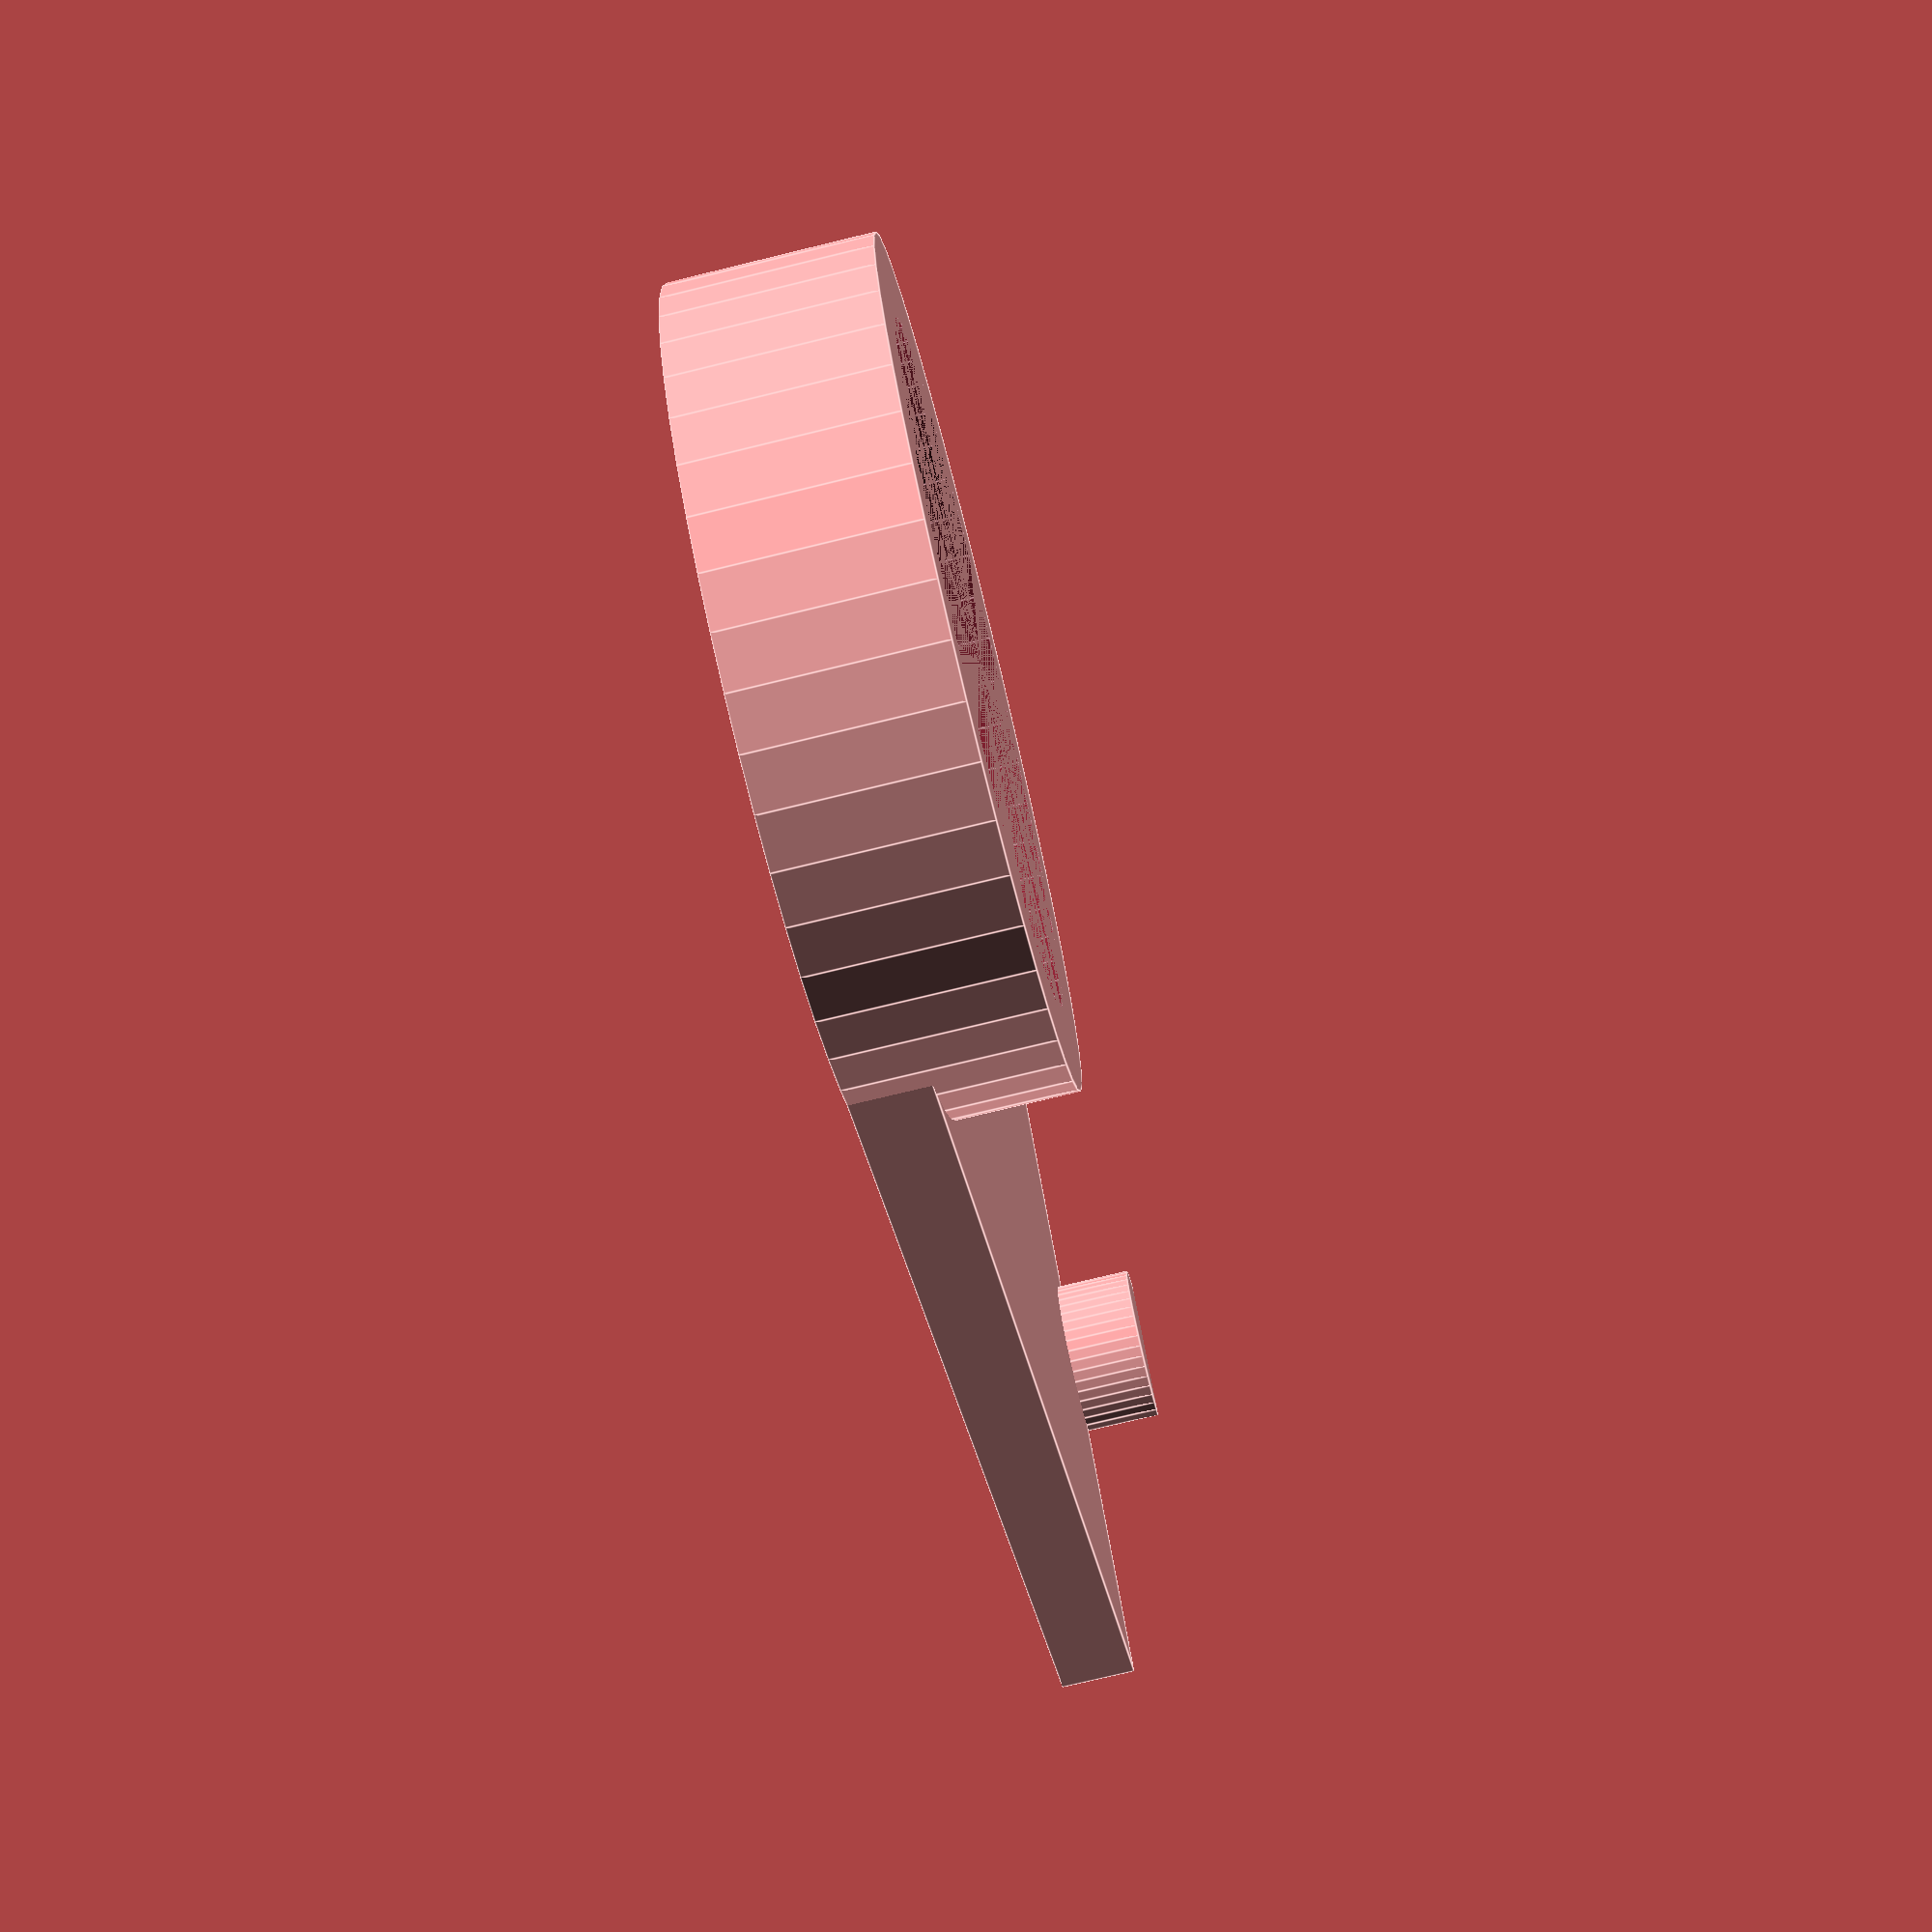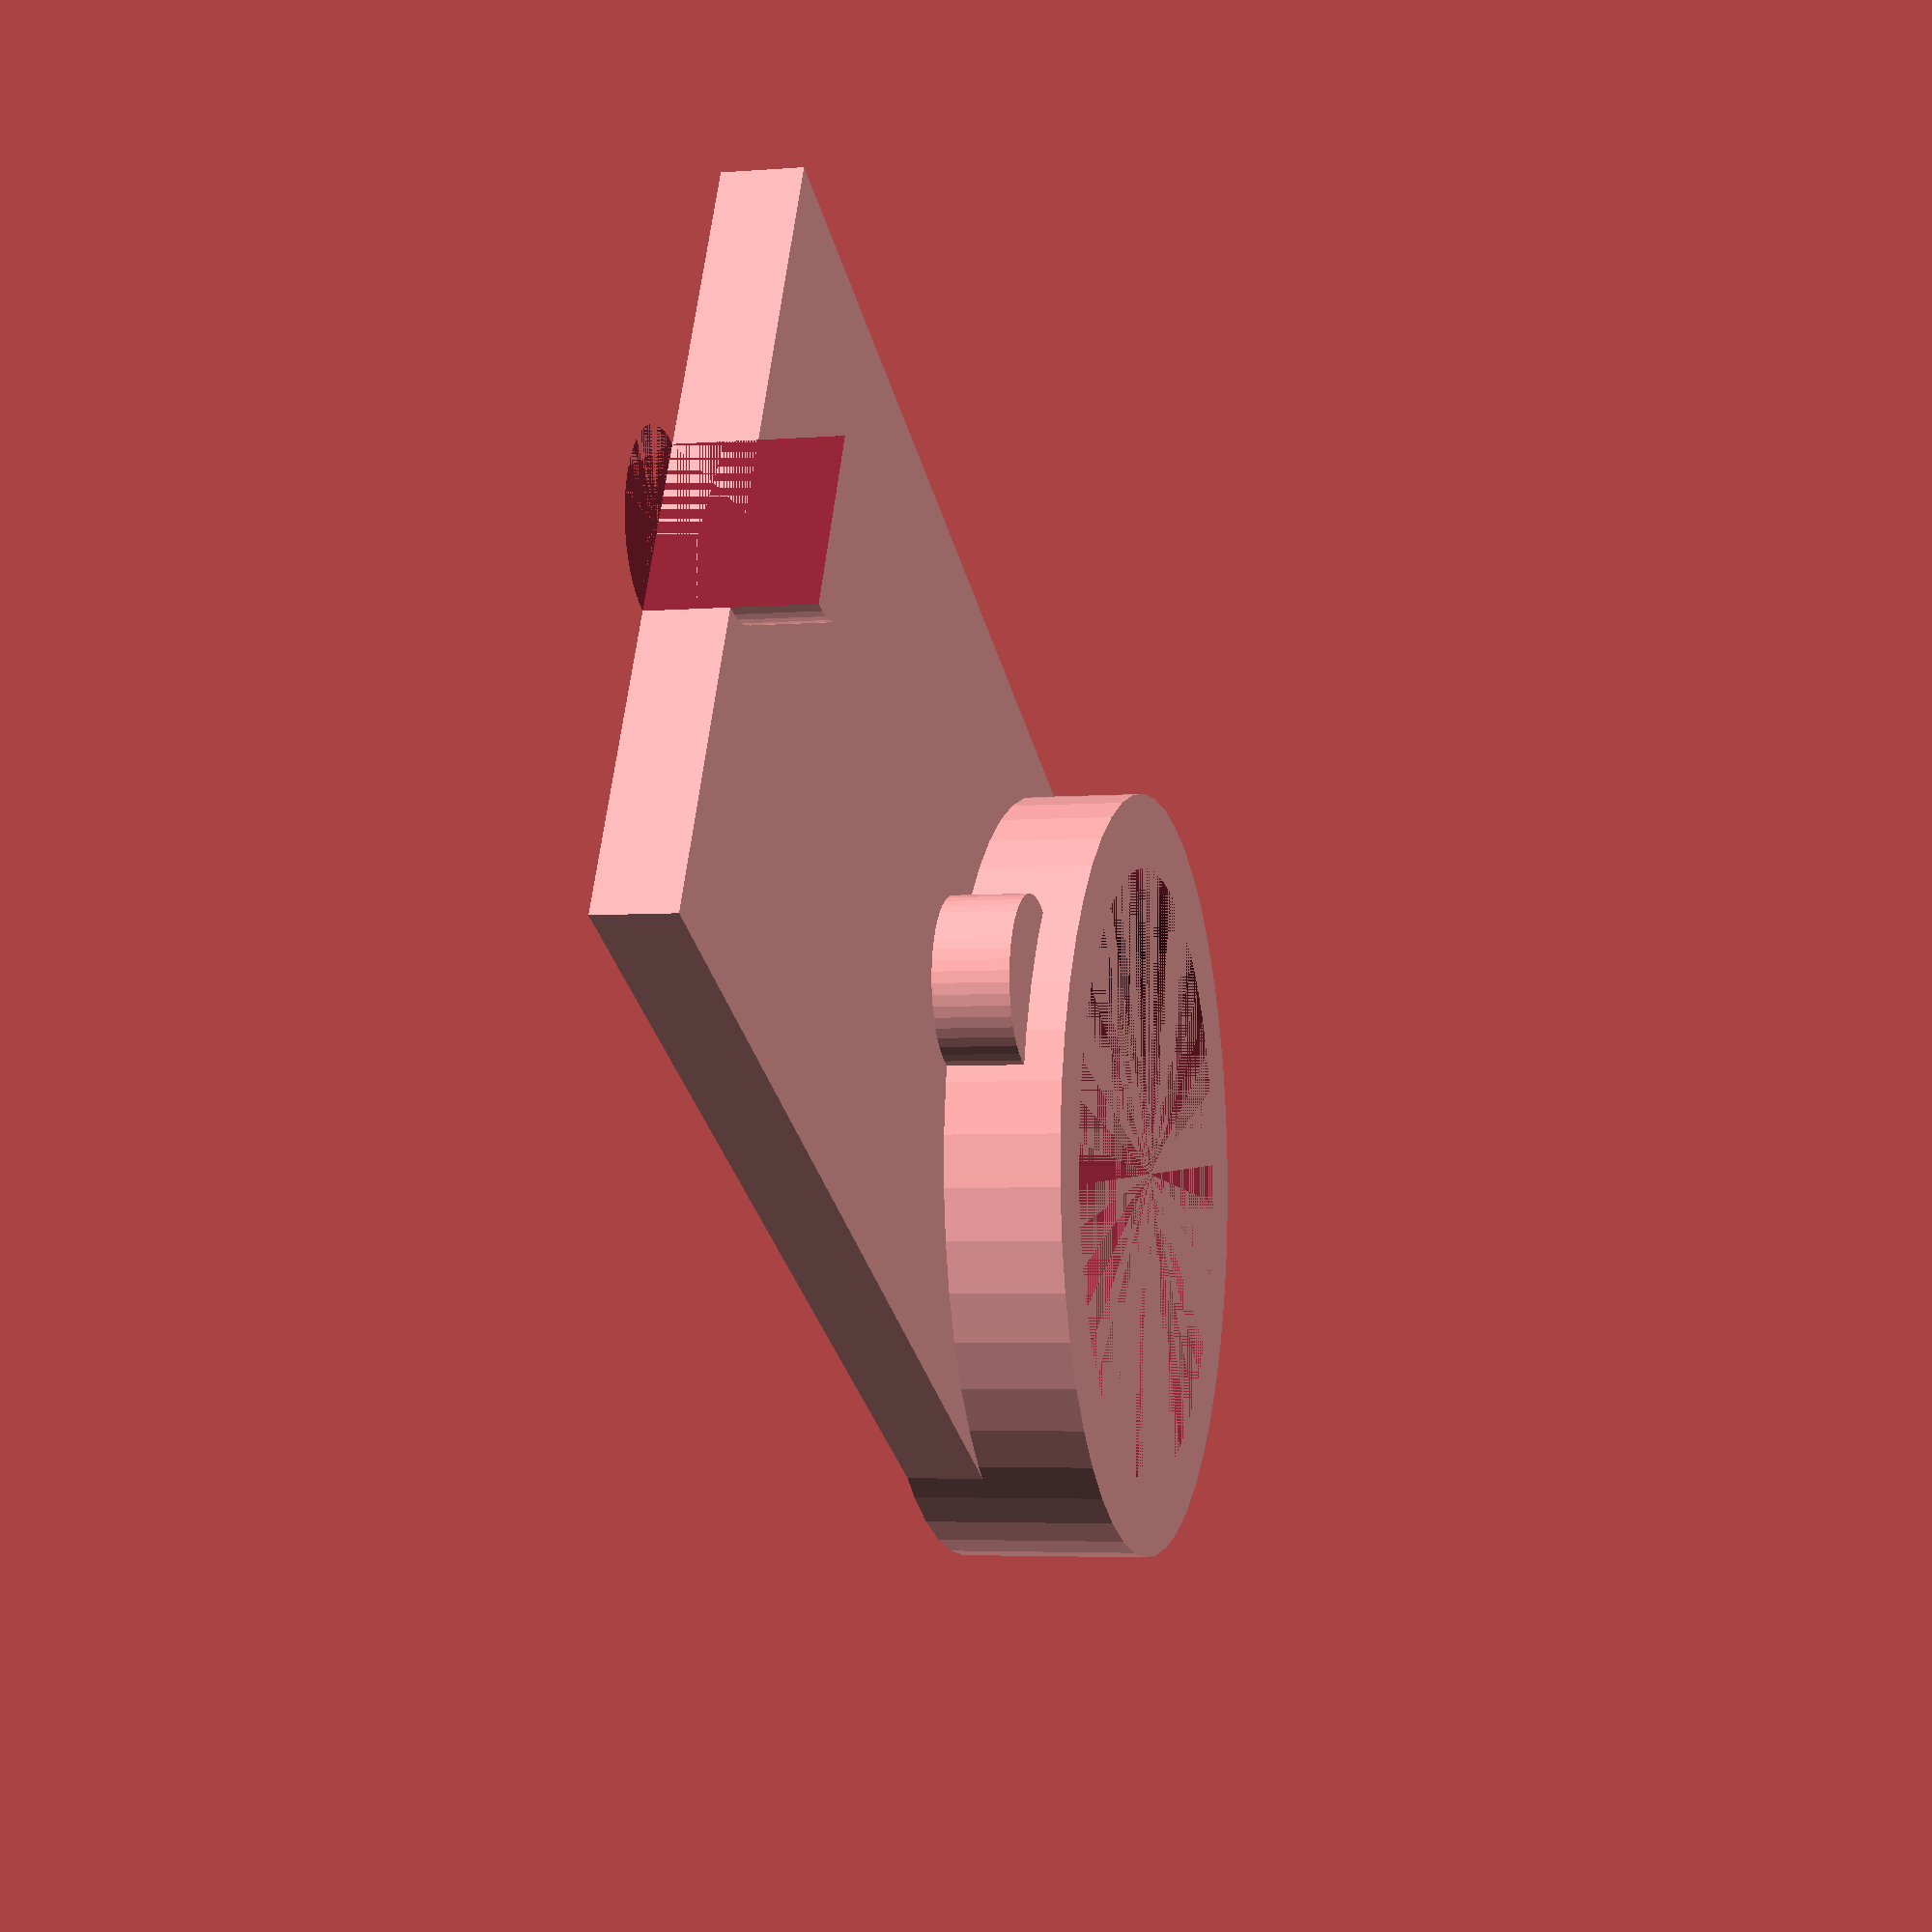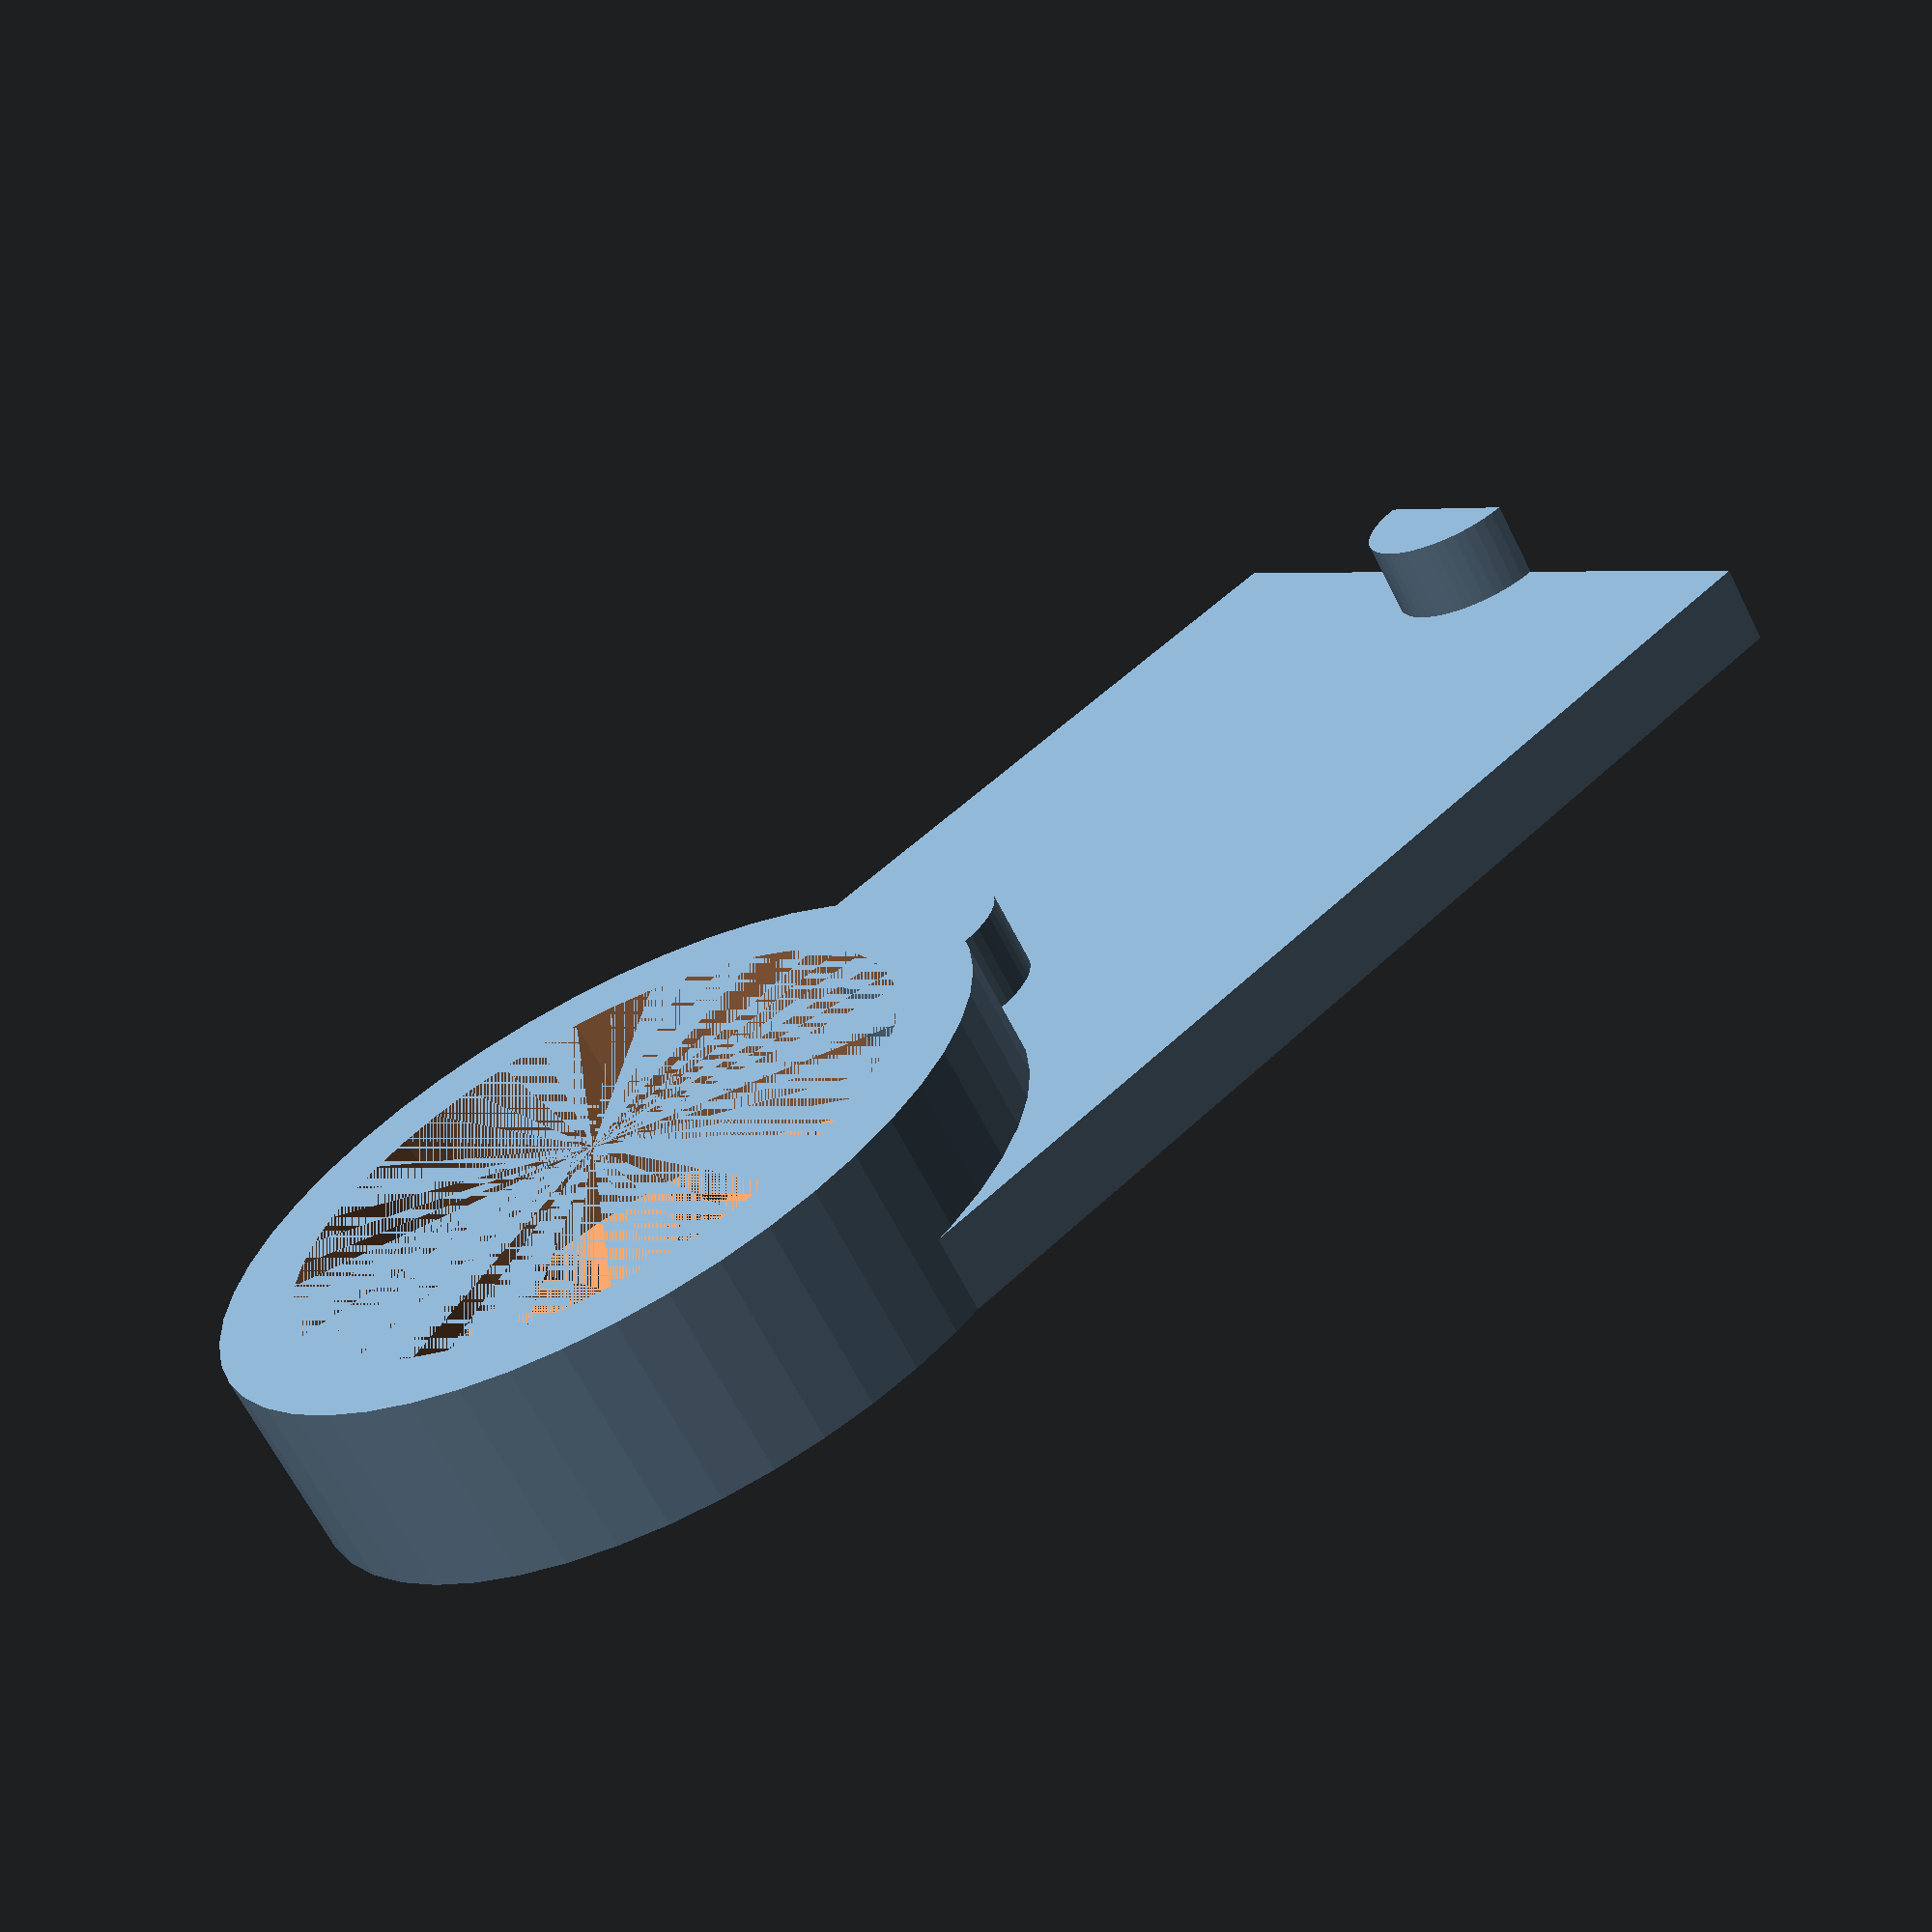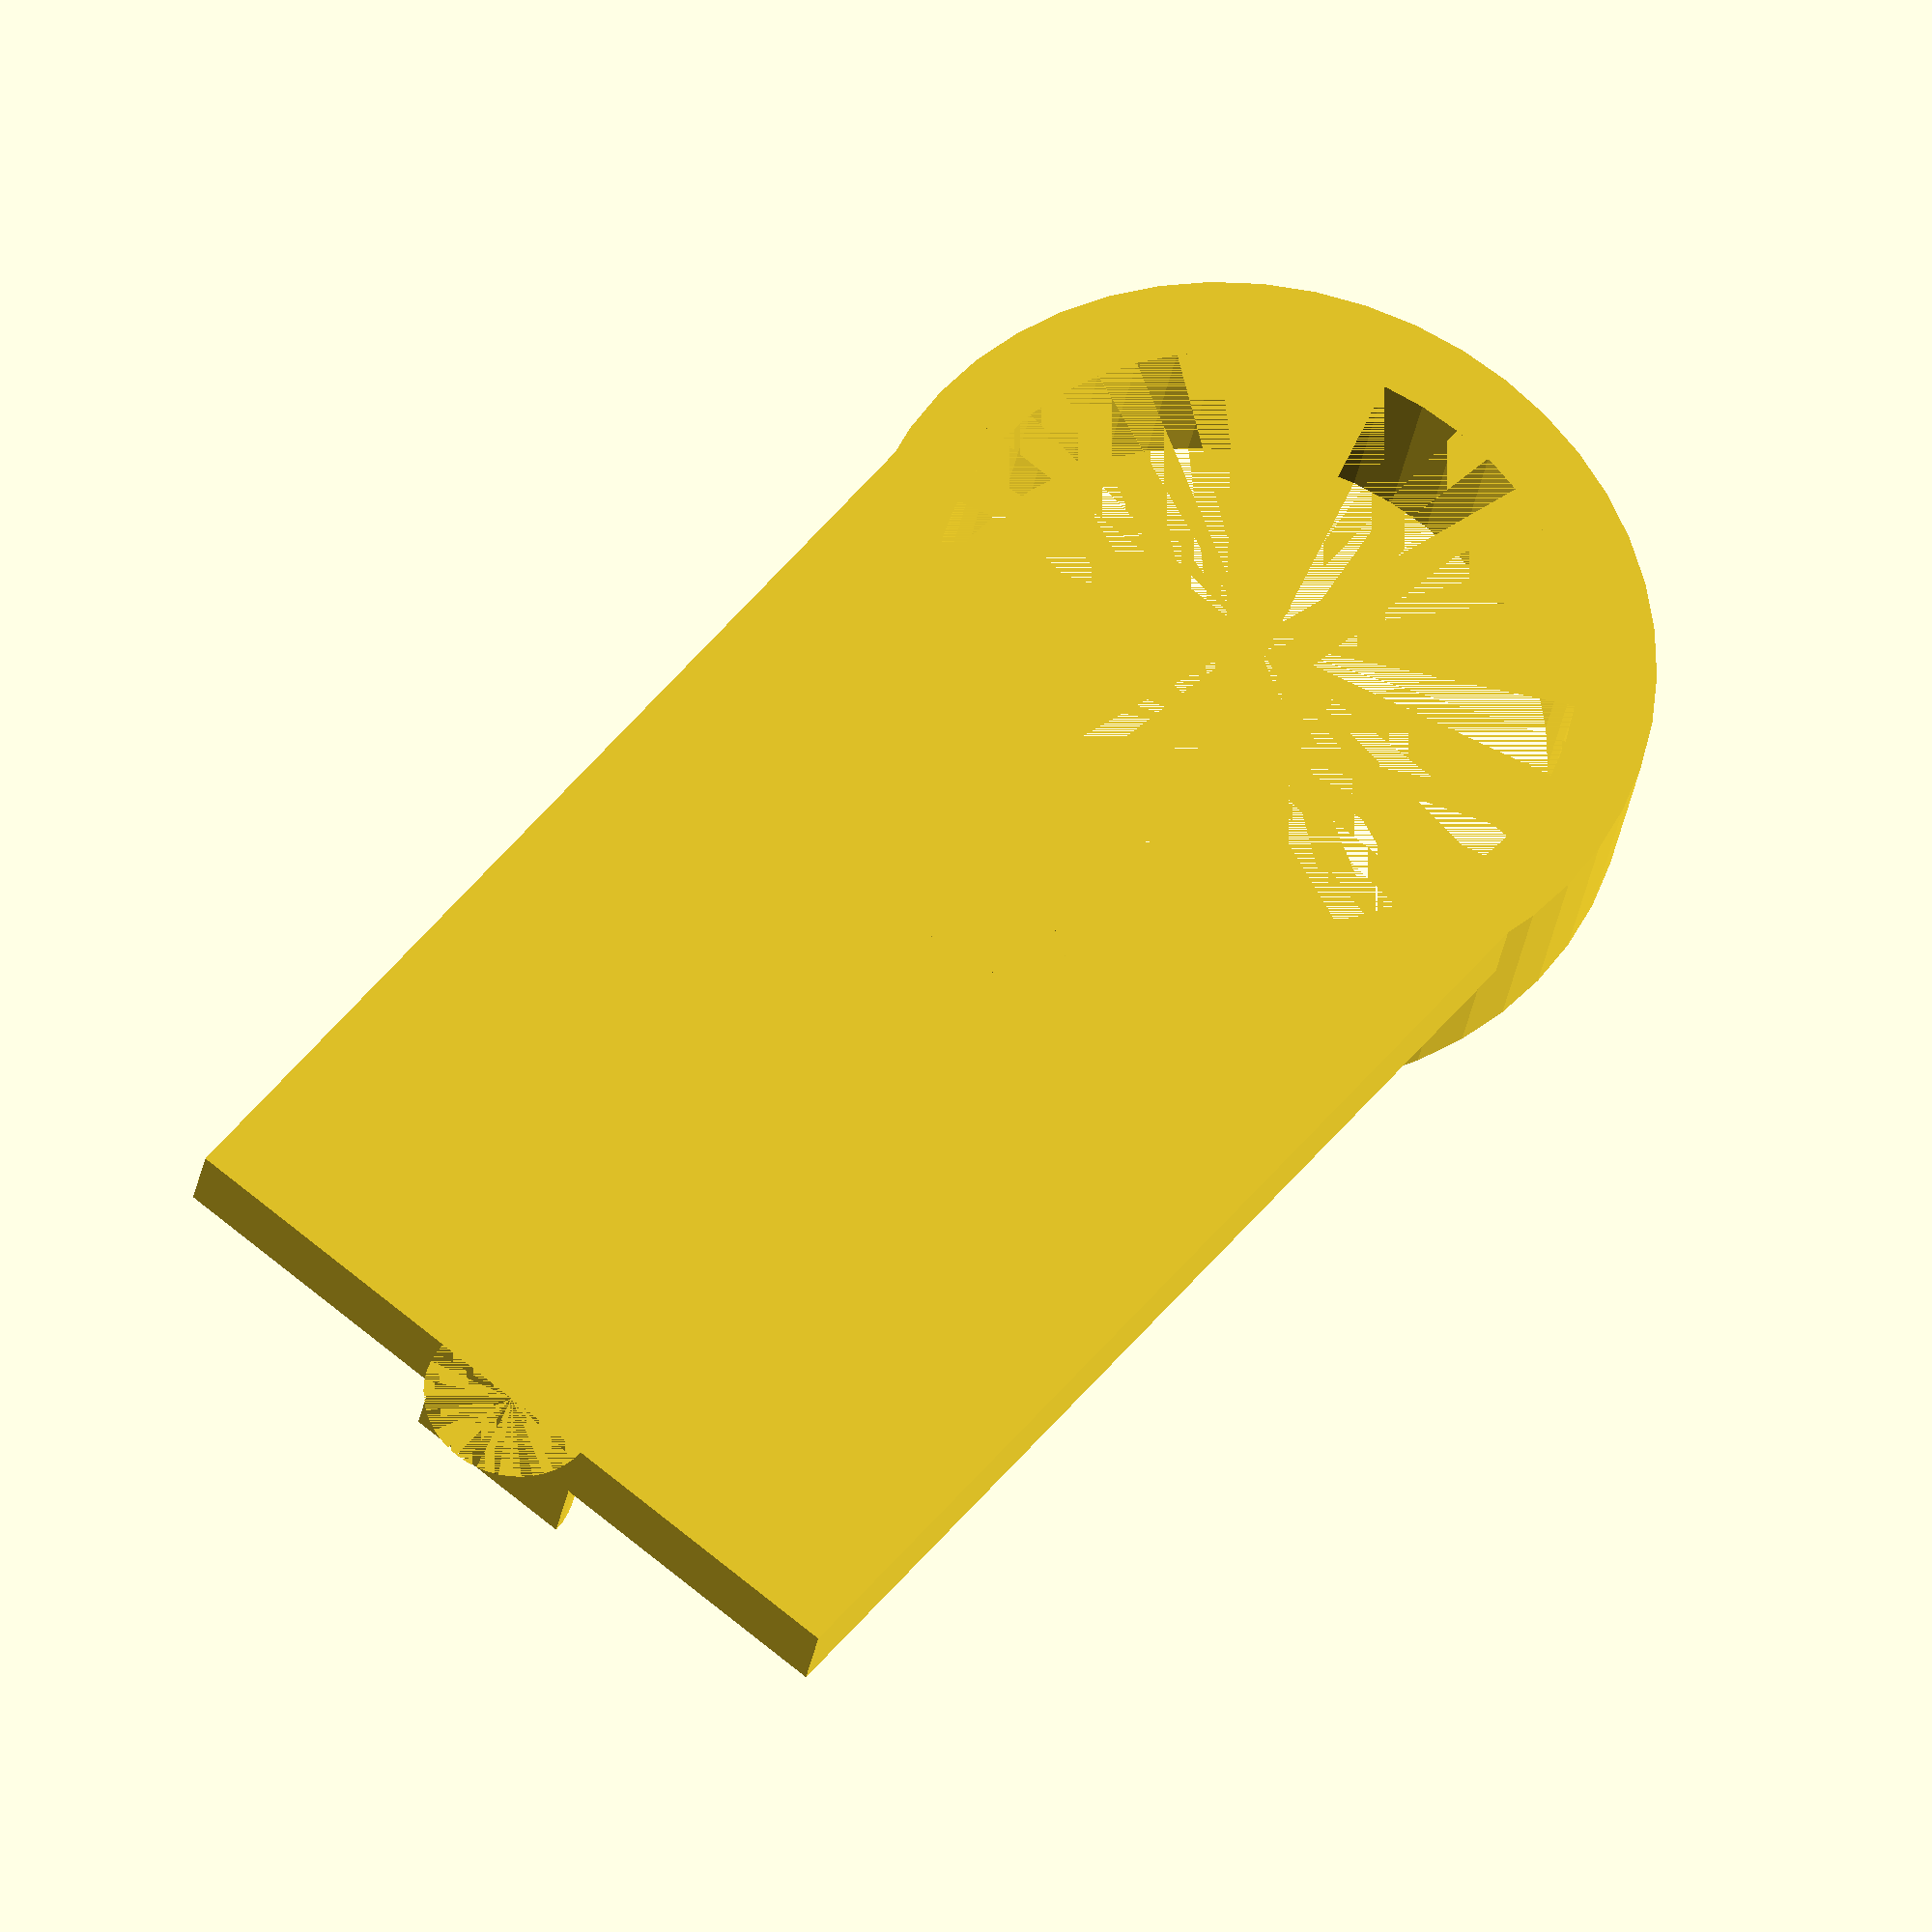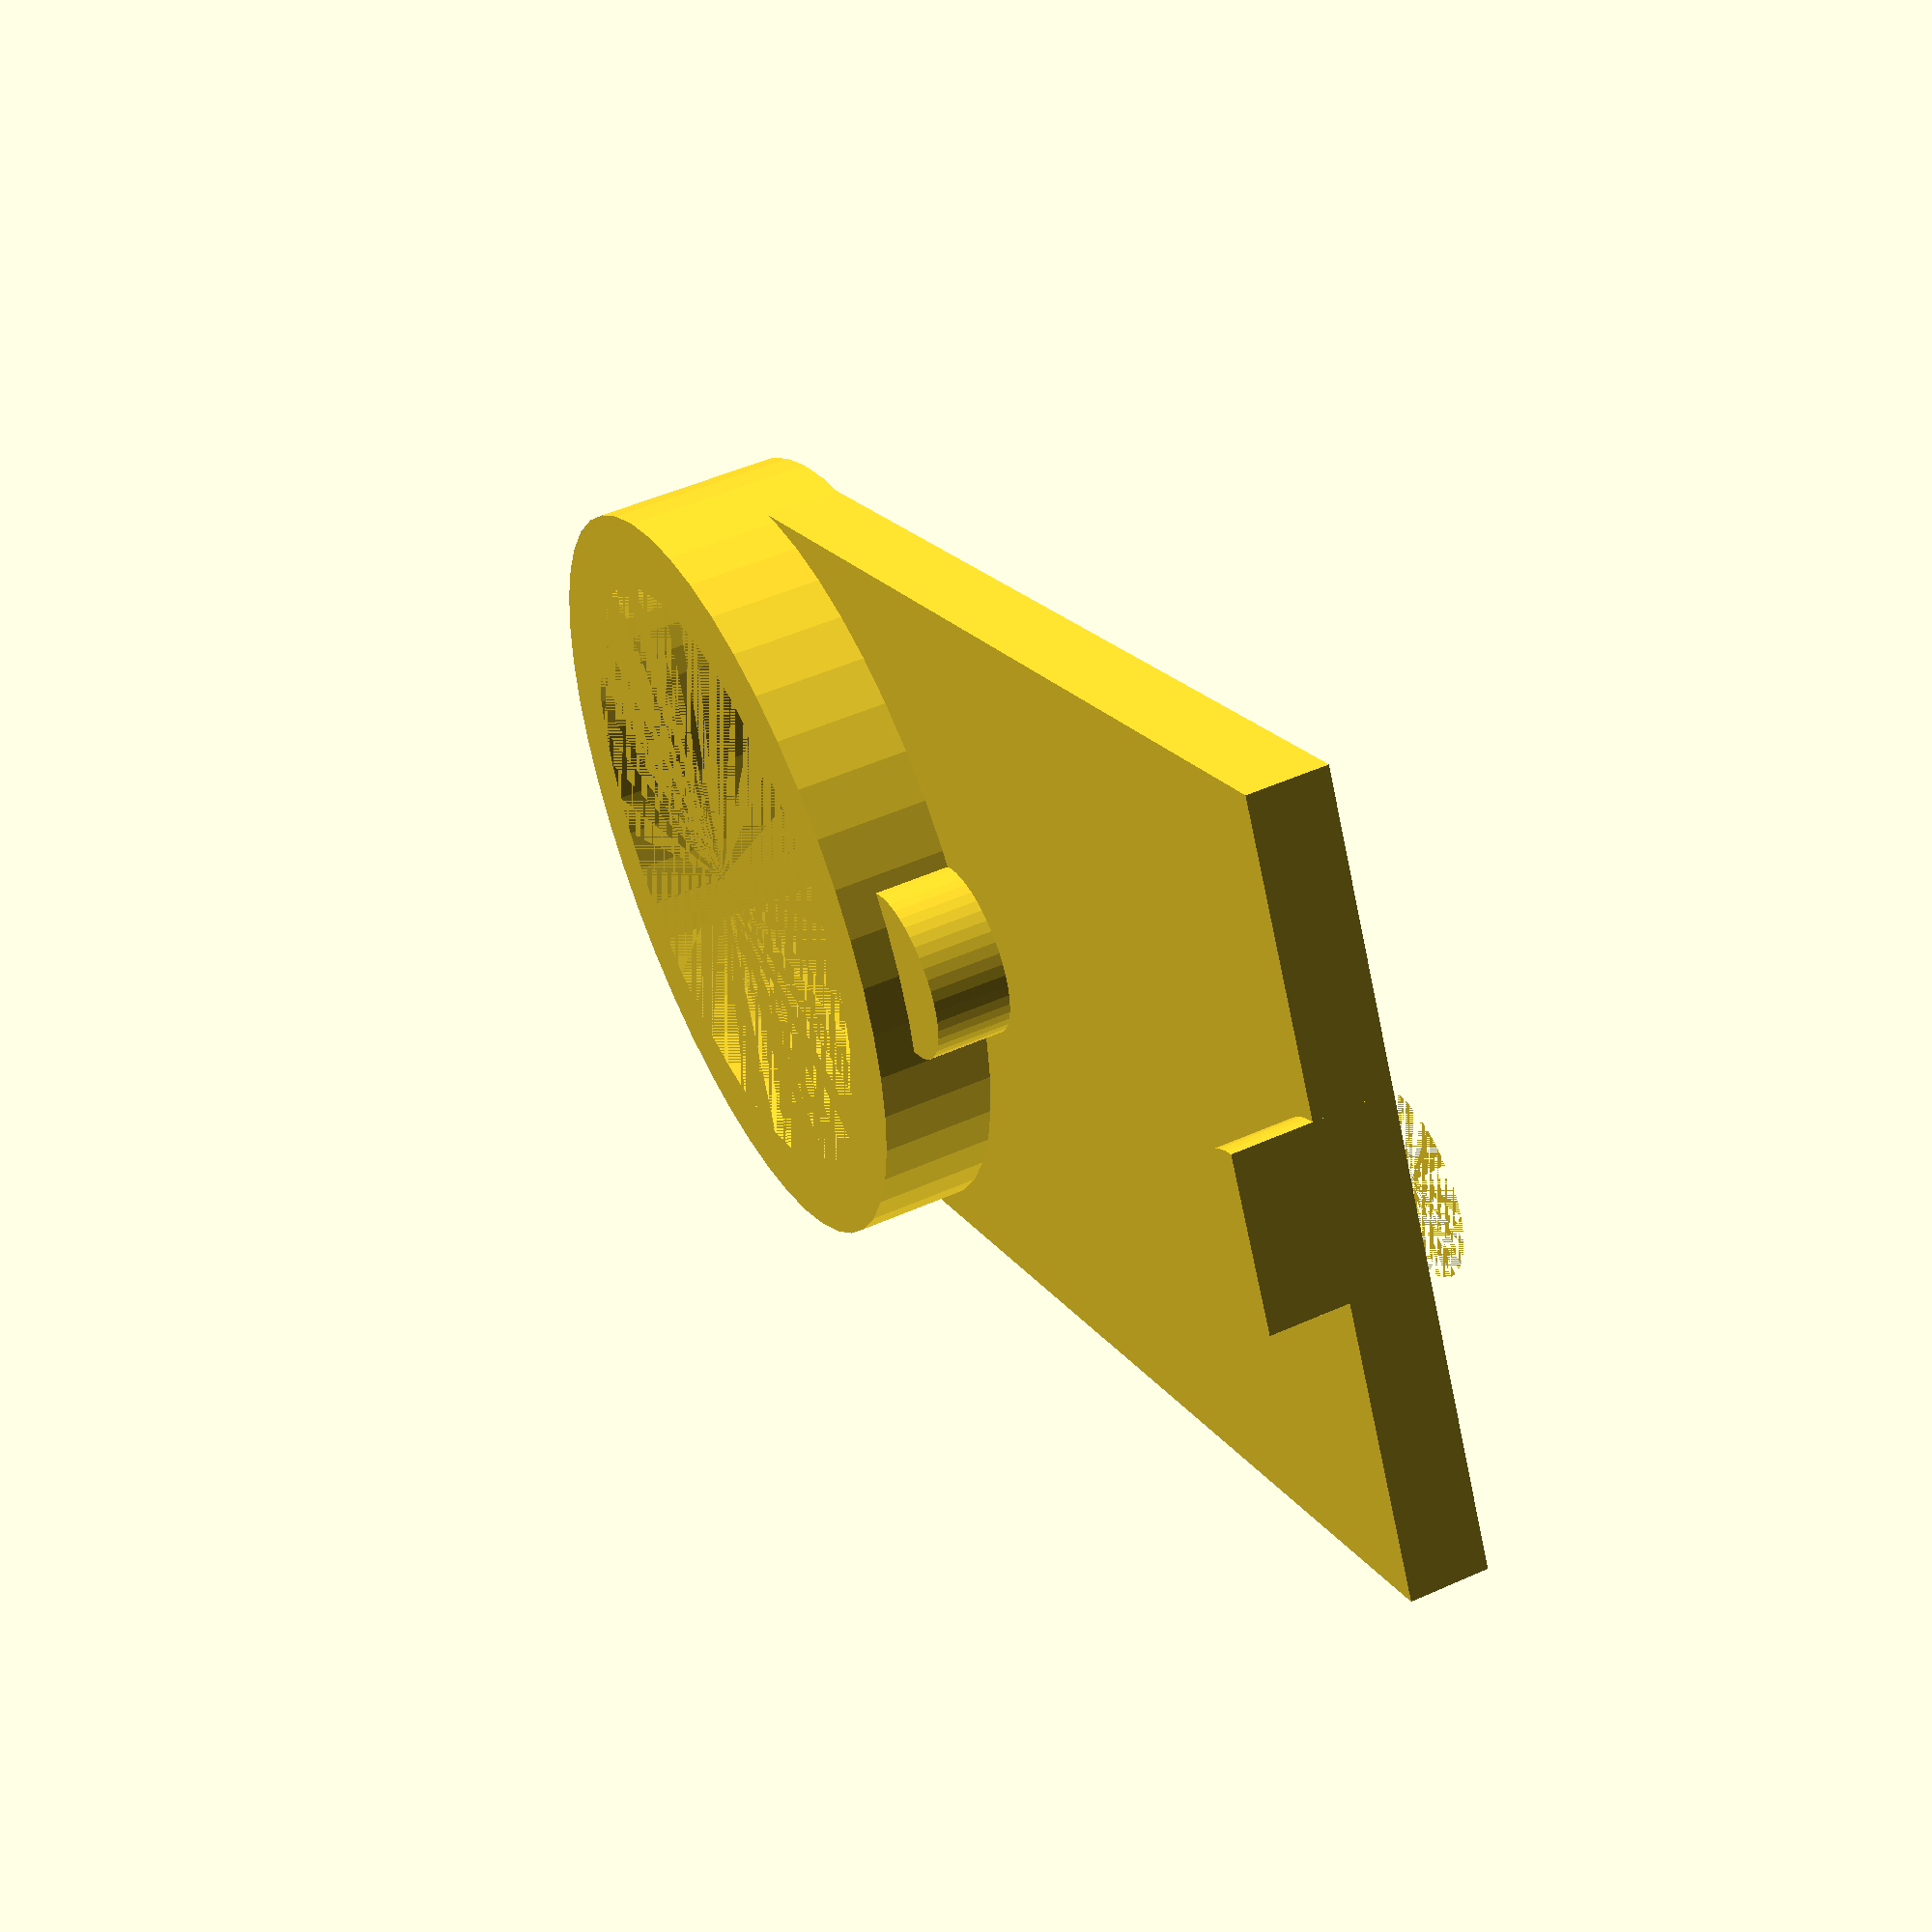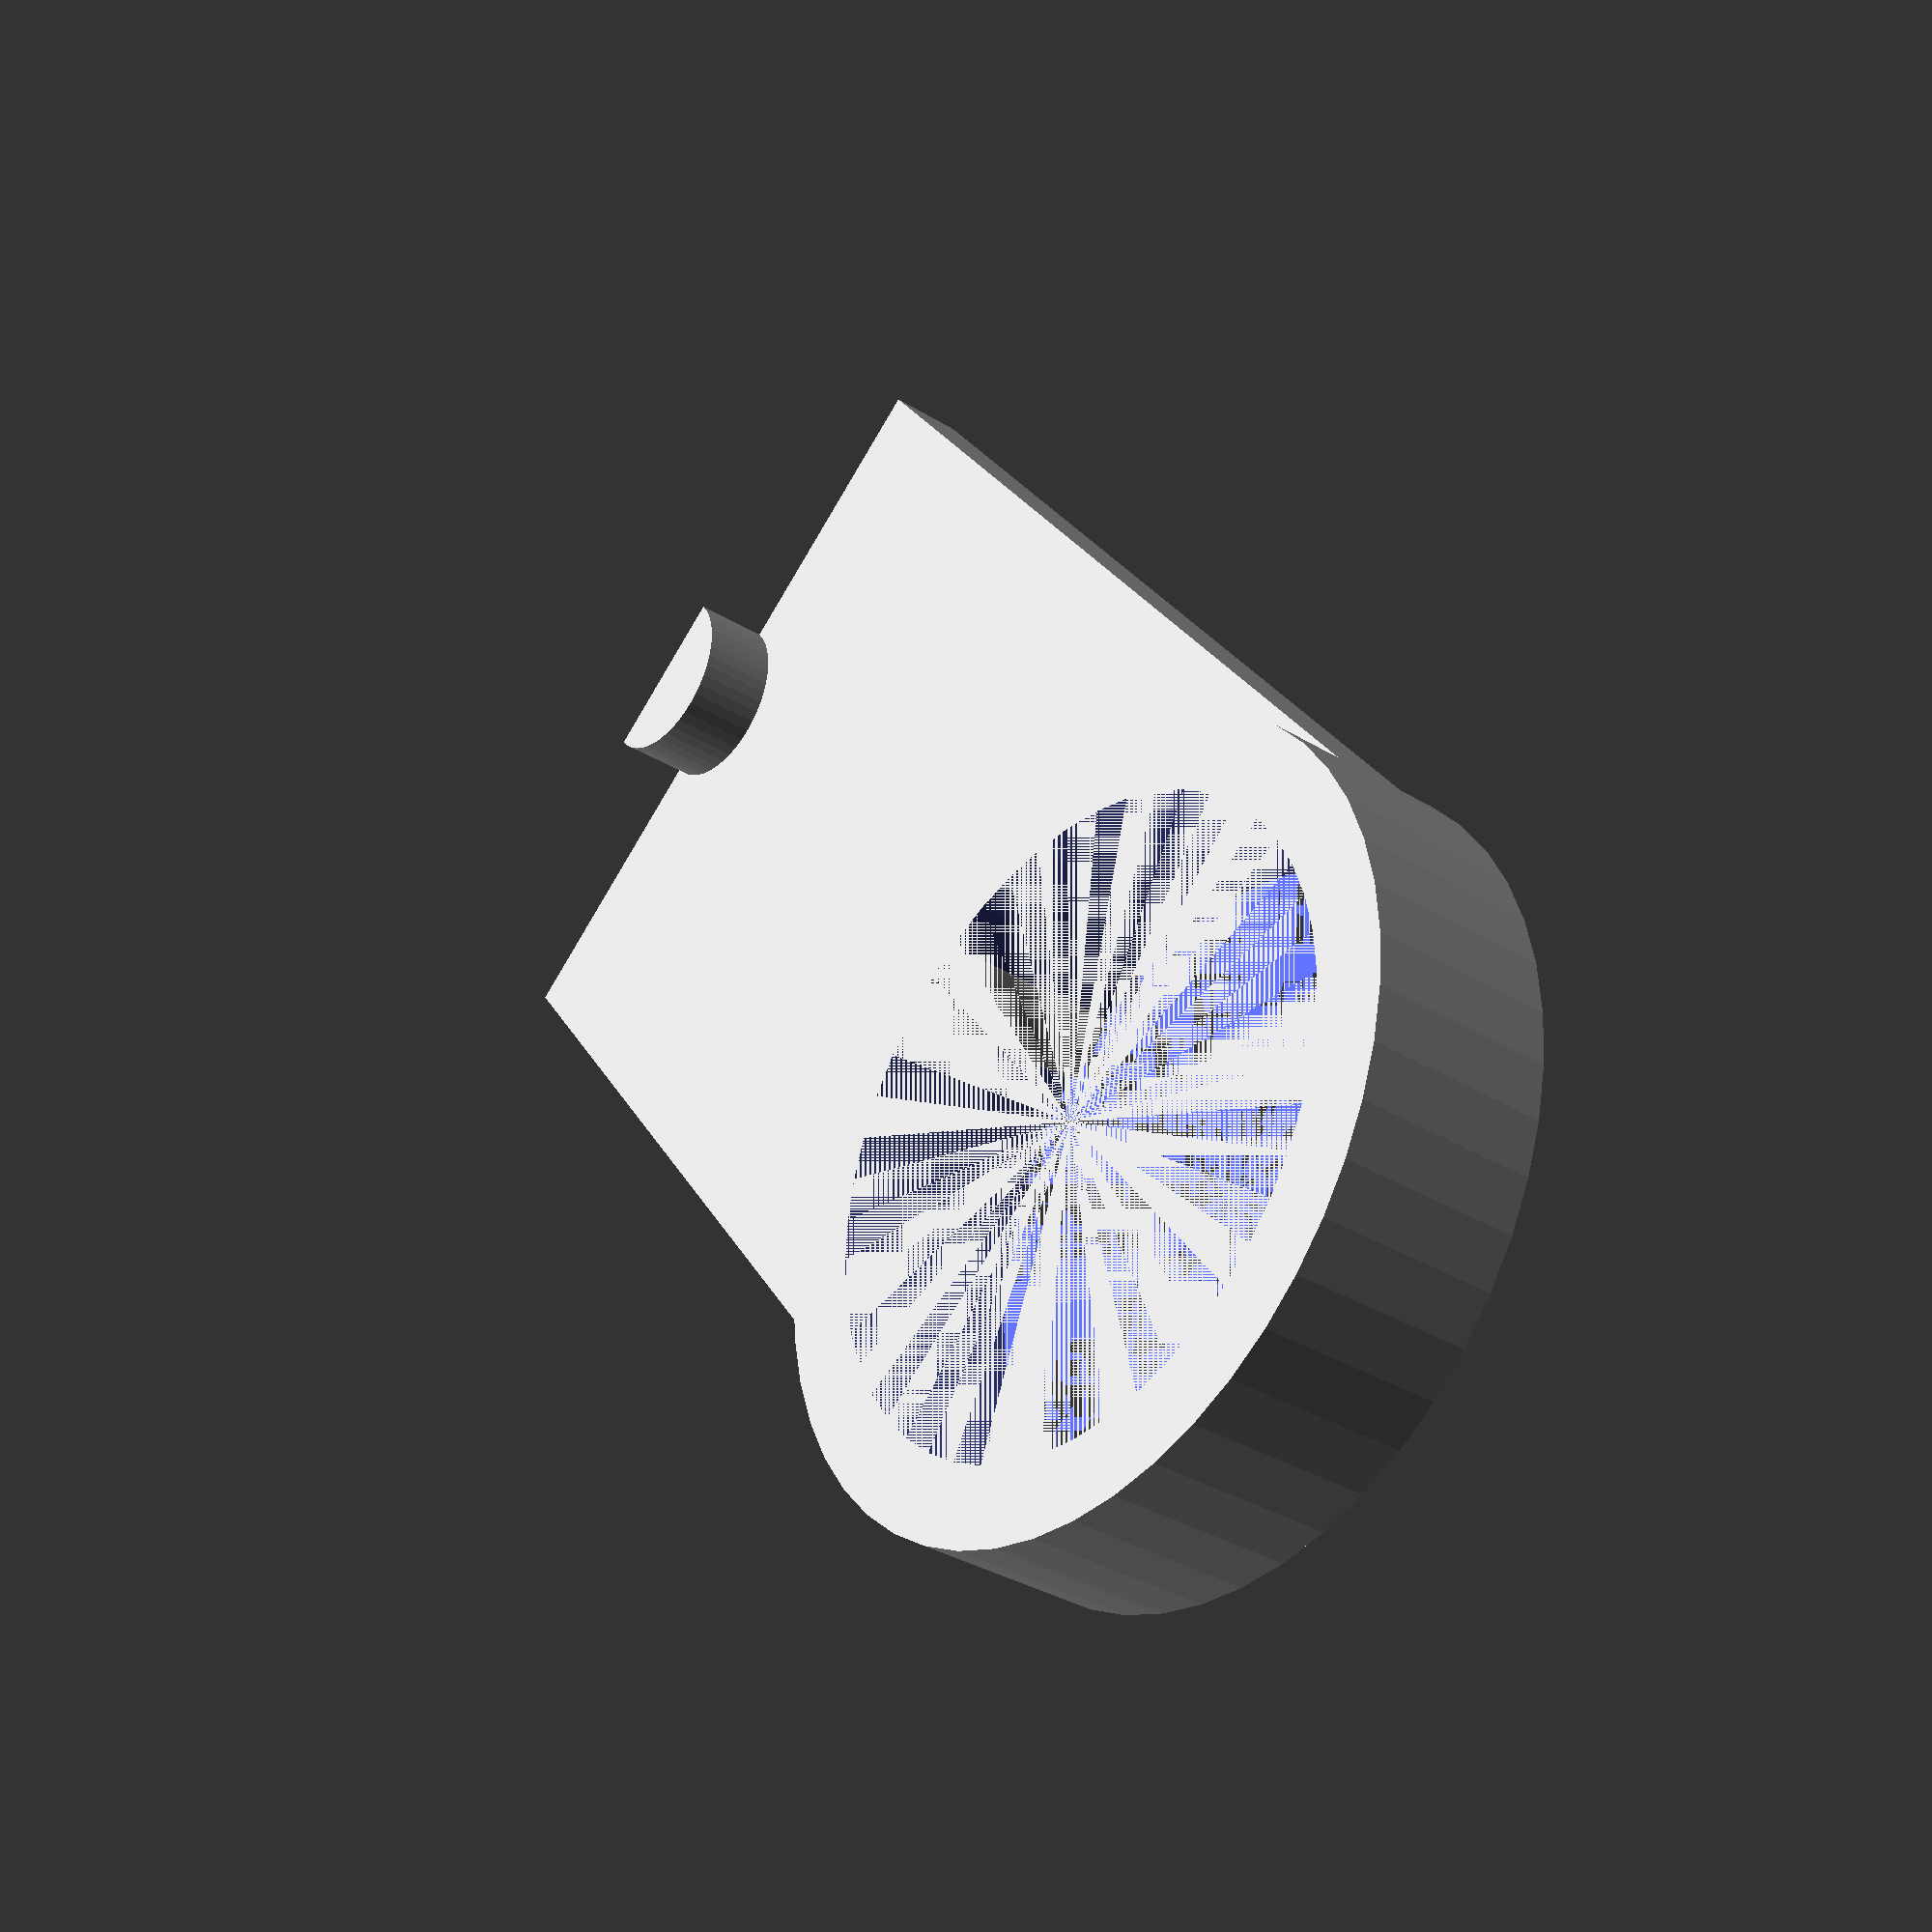
<openscad>
$fn = 48;

DledExt=16;

IRReceiverRingInnerDiameter = DledExt+0.5;
IRReceiverRingOuterDiameter = IRReceiverRingInnerDiameter + 4;
IRReceiverRingHeight = 5;
IRReceiverModuleSideLength = 20;
IRReceiverBaseSideLength = IRReceiverModuleSideLength + 3;
IRReceiverBaseHeight = 2;
IRReceiverBaseFixationDiameter = 4.5;

difference() {
    union() {
        translate([0,0,0])cylinder(d=IRReceiverRingOuterDiameter,h=IRReceiverRingHeight); 
        translate([(IRReceiverRingOuterDiameter/2+IRReceiverModuleSideLength)/2,0,IRReceiverBaseHeight/2]) cube(size=[IRReceiverRingOuterDiameter/2+IRReceiverModuleSideLength,IRReceiverModuleSideLength, IRReceiverBaseHeight], center=true);
    }
    translate([0,0,IRReceiverRingOffsetHeight])cylinder(d=IRReceiverRingInnerDiameter,h=IRReceiverRingHeight);   
}


e=.02;



difference(){
    translate([IRReceiverRingOuterDiameter/2+IRReceiverModuleSideLength,0,0])cylinder(d=IRReceiverBaseFixationDiameter,h=4);
    translate([IRReceiverRingOuterDiameter/2+IRReceiverModuleSideLength+IRReceiverBaseFixationDiameter/2,0,IRReceiverBaseFixationDiameter/2])cube(center=true,size=[IRReceiverBaseFixationDiameter,IRReceiverBaseFixationDiameter,IRReceiverBaseFixationDiameter]);
}

translate([IRReceiverRingOuterDiameter/2,0,0])cylinder(d=IRReceiverBaseFixationDiameter,h=4);
</openscad>
<views>
elev=254.6 azim=142.6 roll=256.3 proj=p view=edges
elev=4.2 azim=206.5 roll=284.8 proj=p view=wireframe
elev=246.2 azim=142.2 roll=153.1 proj=p view=solid
elev=209.4 azim=231.3 roll=8.9 proj=o view=wireframe
elev=310.8 azim=331.9 roll=63.6 proj=p view=solid
elev=214.0 azim=52.9 roll=129.9 proj=p view=solid
</views>
